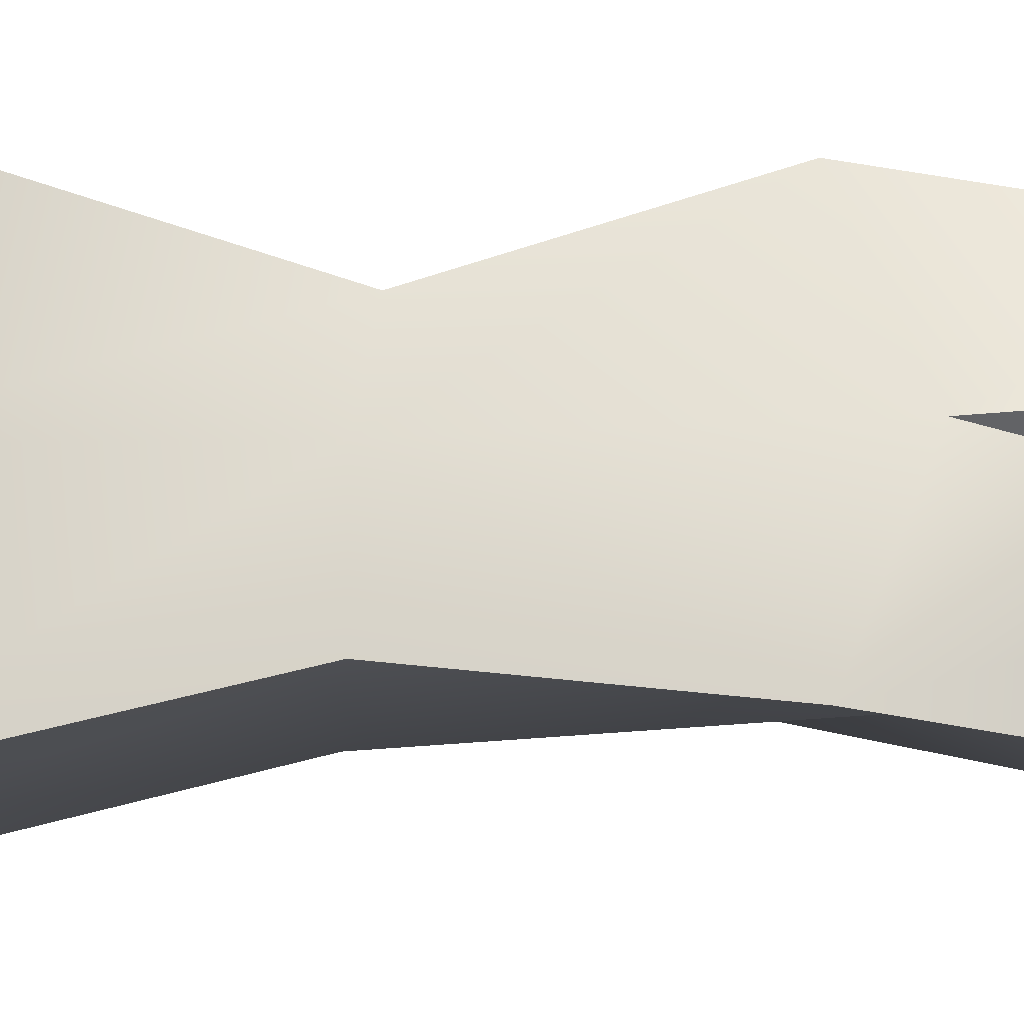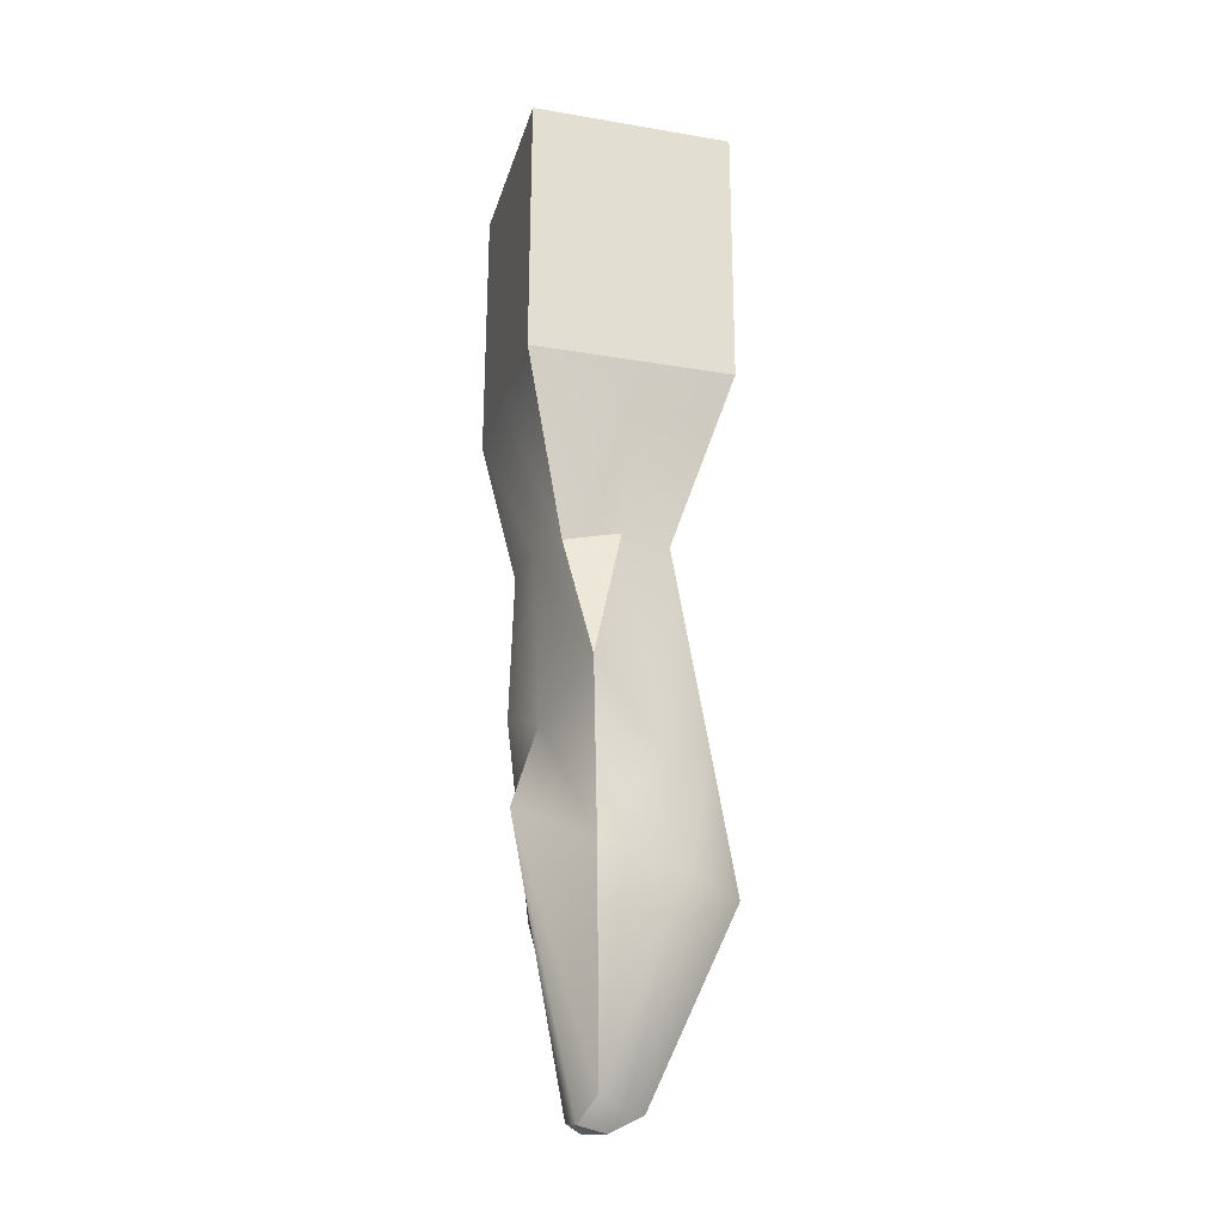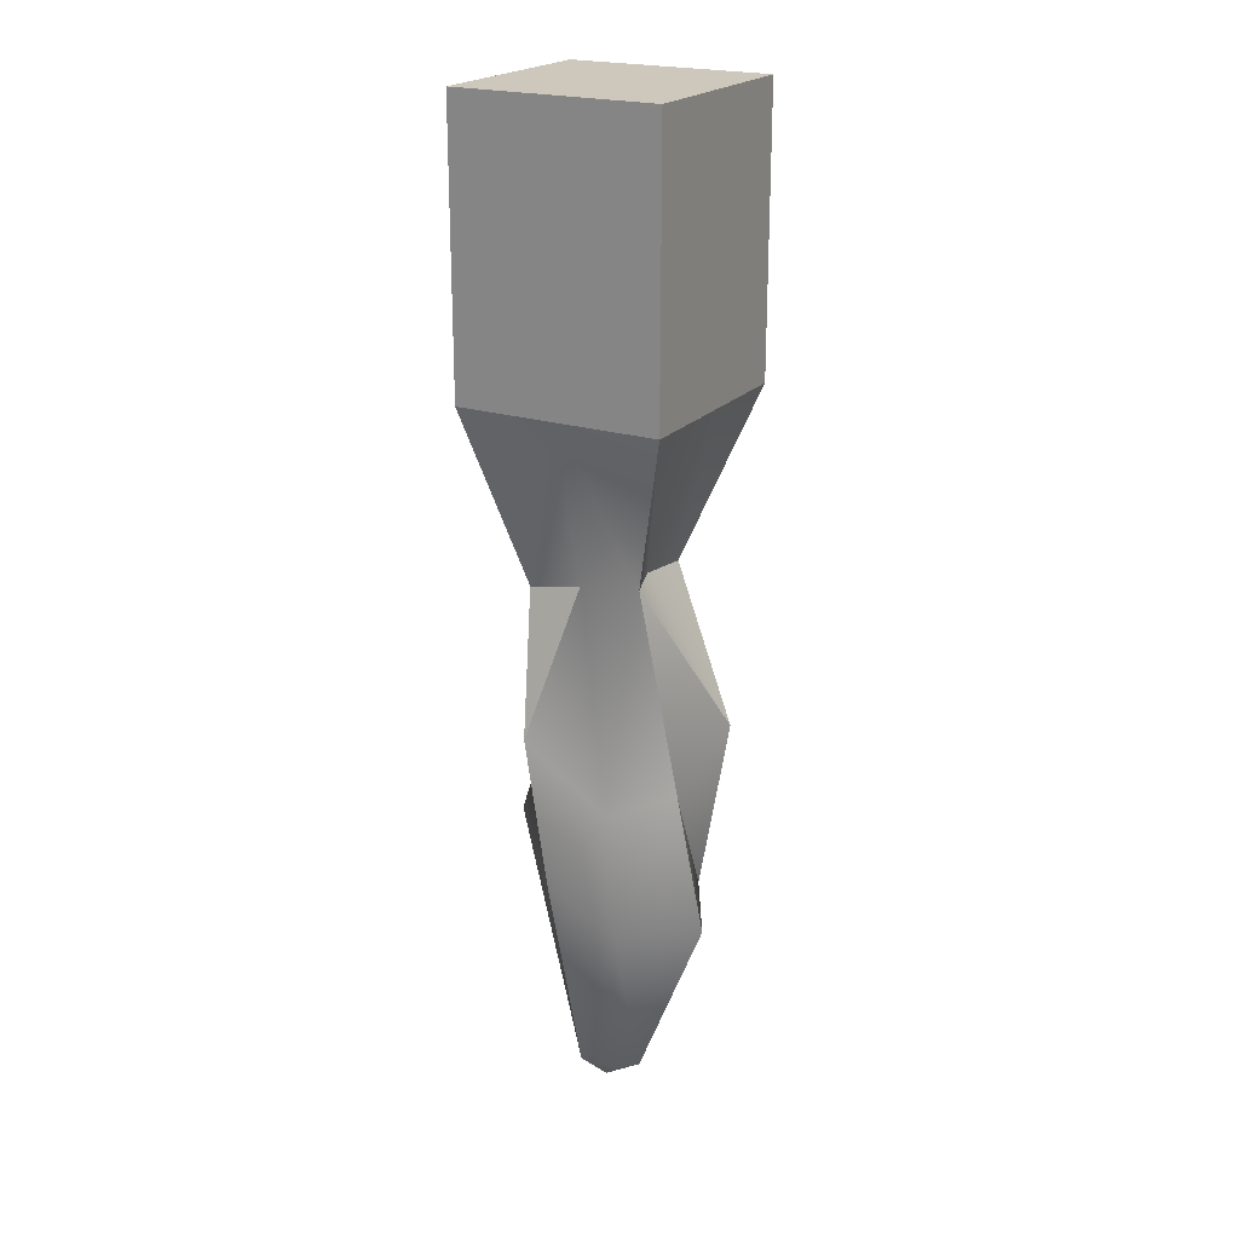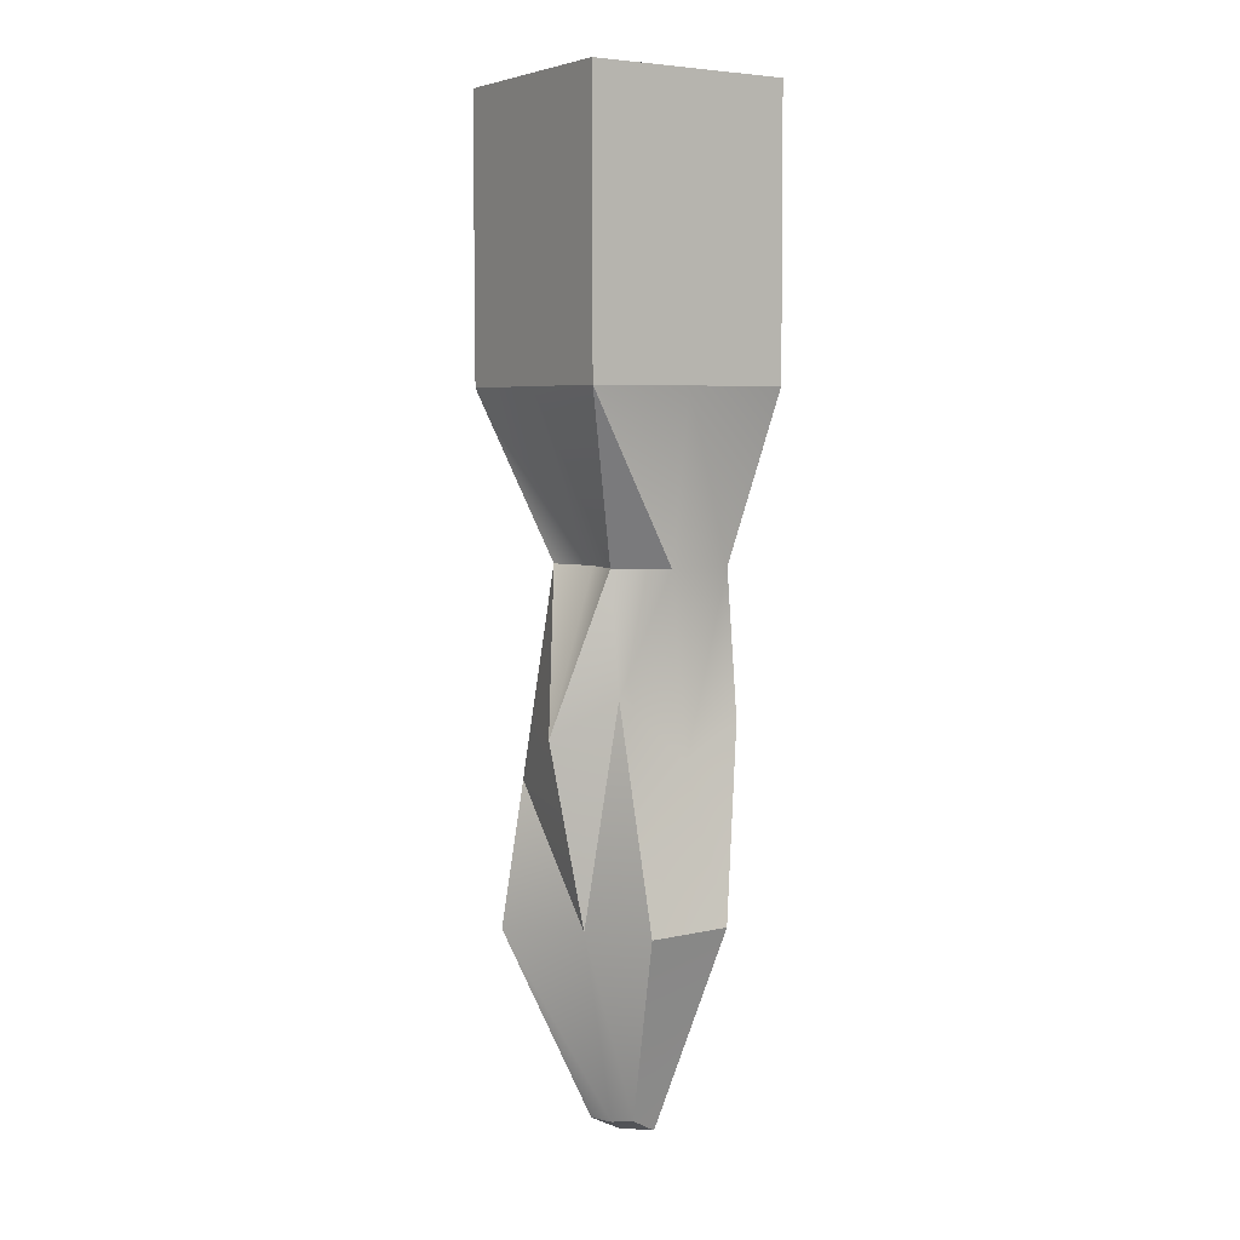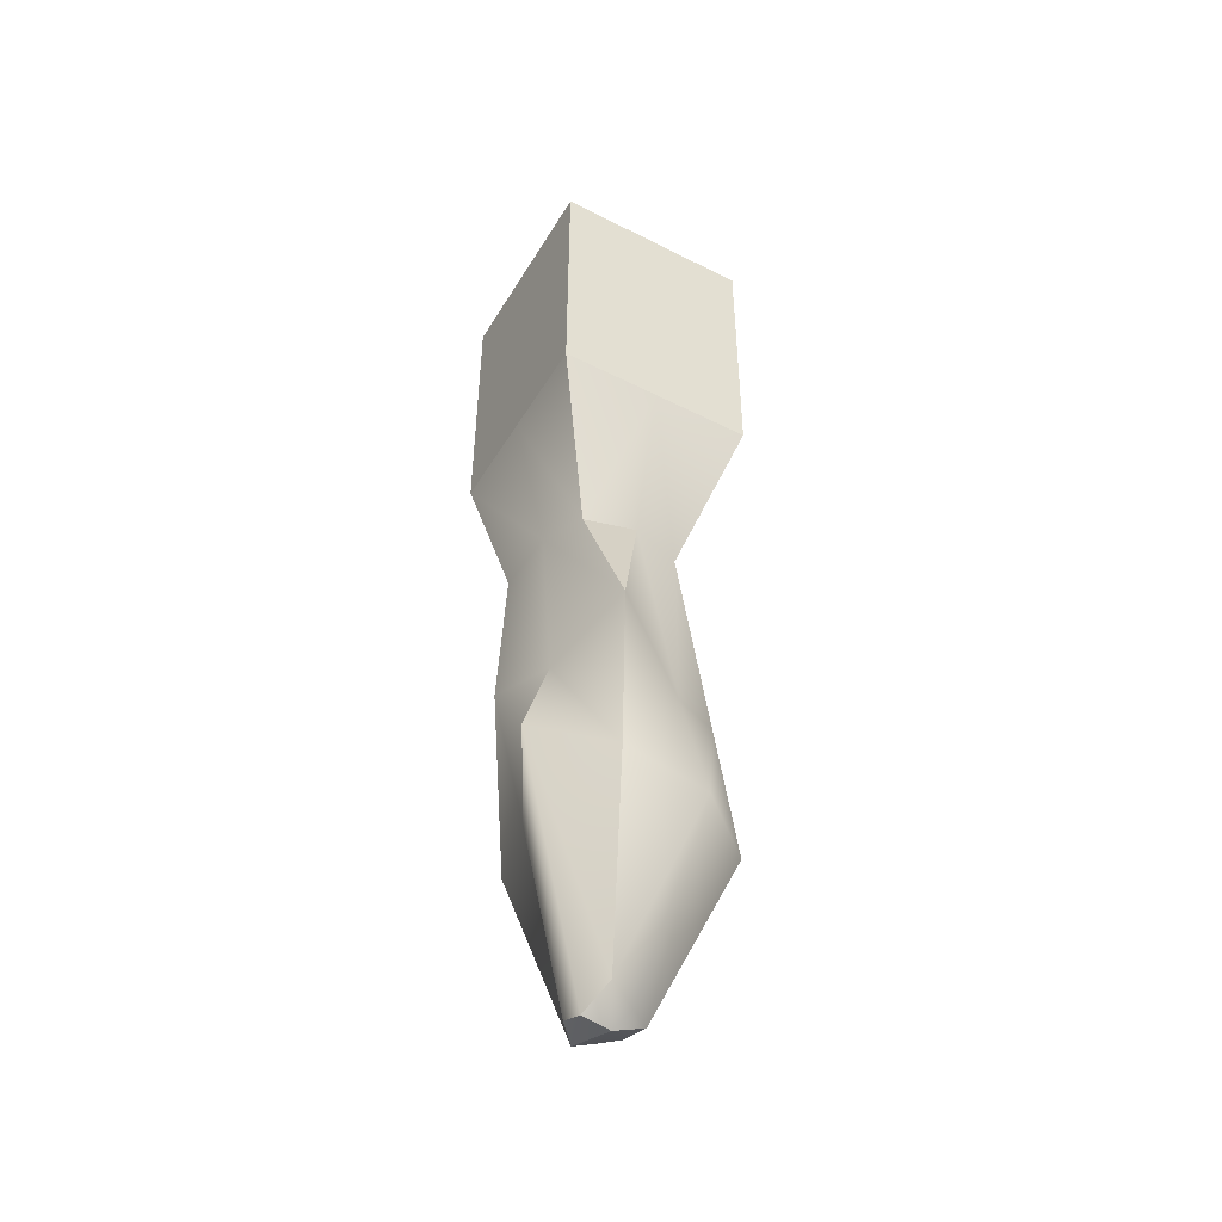
<metadata>
{"format":"obj","ext":"obj","renderer":"f3d","projection":"perspective","resolution":1024,"background":"white","views":[{"elev":-9.8,"azim":88.7,"up":"+Y"},{"elev":-25.2,"azim":165.0,"up":"+Z"},{"elev":21.7,"azim":-150.7,"up":"+Z"},{"elev":5.3,"azim":-33.3,"up":"+Z"},{"elev":-47.1,"azim":150.4,"up":"+Z"}]}
</metadata>
<code>
g meshRaidALFLStone1
v 2.652 2.505 9.347
v -2.341 2.494 5.285
v 2.659 2.504 5.293
v 2.669 -2.496 5.295
v -2.341 -2.504 10.88
v 2.661 -2.494 10.22
v -2.341 -2.504 10.88
v 2.669 -2.496 5.295
v -2.331 -2.506 5.287
v 2.661 -2.494 10.22
v 2.659 2.504 5.293
v 2.669 -2.496 5.295
v 1.528 1.379 0.9831
v 2.664 0.003828 5.294
v 2.659 2.504 5.293
v -1.104 1.082 1.275
v 0.1591 2.499 5.289
v -2.341 2.494 5.285
v -0.6705 0.2006 -11.6
v -1.079 2.2 -6.906
v -2.669 0.8348 -7
v 0.49 -0.6892 -11.87
v 0.8334 0.305 -11.9
v 0.1835 0.3438 -12.05
v 0.8334 0.305 -11.9
v 0.49 -0.6892 -11.87
v 0.9552 -0.1564 -11.78
v -2.669 0.8348 -7
v -0.466 -0.3522 -11.59
v -0.6705 0.2006 -11.6
v -0.466 -0.3522 -11.59
v -2.669 0.8348 -7
v -1.619 -1.003 -6.845
v 0.1835 0.3438 -12.05
v -0.6705 0.2006 -11.6
v -0.466 -0.3522 -11.59
v -2.331 -2.506 5.287
v 0.1641 -1.843 1.273
v -0.9489 -1.054 1.272
v 1.313 -2.391 -6.844
v -0.1606 -0.8029 -11.5
v -0.749 -2.433 -6.858
v -0.1606 -0.8029 -11.5
v 1.313 -2.391 -6.844
v 0.49 -0.6892 -11.87
v -1.104 1.082 1.275
v -2.447 -0.873 -2.461
v -2.032 0.9356 -3.63
v 0.1573 1.493 1.275
v 1.064 2.498 -2.262
v 1.528 1.379 0.9831
v 0.8348 1.947 -6.213
v 1.763 0.4143 -3.132
v 1.064 2.498 -2.262
v 2.028 -1.75 -2.258
v 1.313 -2.391 -6.844
v 0.7377 -1.602 -3.114
v 1.77 -0.5663 -6.882
v 1.763 0.4143 -3.132
v 2.4 0.4594 -5.176
v -2.032 0.9356 -3.63
v -1.619 -1.003 -6.845
v -2.669 0.8348 -7
v -1.619 -1.003 -6.845
v -2.032 0.9356 -3.63
v -2.447 -0.873 -2.461
v -2.343 -2.504 12.04
v -2.346 2.495 8.193
v -2.353 2.496 12.04
v -2.346 2.495 8.193
v -2.343 -2.504 12.04
v -2.341 -2.504 10.88
v 2.657 -2.494 12.05
v -2.341 -2.504 10.88
v -2.343 -2.504 12.04
v -2.341 -2.504 10.88
v 2.657 -2.494 12.05
v 2.661 -2.494 10.22
v 2.647 2.506 12.05
v 2.661 -2.494 10.22
v 2.657 -2.494 12.05
v 2.647 2.506 12.05
v -2.343 -2.504 12.04
v -2.353 2.496 12.04
v 2.657 -2.494 12.05
v -2.341 2.494 5.285
v 2.652 2.505 9.347
v -2.346 2.495 8.193
v -2.353 2.496 12.04
v 2.647 2.506 12.05
v -2.331 -2.506 5.287
v -2.346 2.495 8.193
v -2.341 -2.504 10.88
v -2.341 2.494 5.285
v 2.659 2.504 5.293
v 2.661 -2.494 10.22
v 2.652 2.505 9.347
v 2.647 2.506 12.05
v 1.99 -1.417 1.232
v 0.1693 -2.501 5.291
v 2.669 -2.496 5.295
v 0.1641 -1.843 1.273
v -2.331 -2.506 5.287
v 0.7377 -1.602 -3.114
v 2.028 -1.75 -2.258
v -0.9248 -1.372 -1.622
v -0.9489 -1.054 1.272
v -0.749 -2.433 -6.858
v 1.313 -2.391 -6.844
v -0.9489 -1.054 1.272
v -2.336 -0.006338 5.286
v -2.331 -2.506 5.287
v -0.7298 0.005518 1.272
v -2.341 2.494 5.285
v -1.104 1.082 1.275
v 0.49 -0.6892 -11.87
v 1.77 -0.5663 -6.882
v 0.9552 -0.1564 -11.78
v 1.313 -2.391 -6.844
v 2.028 -1.75 -2.258
v -1.619 -1.003 -6.845
v -0.1606 -0.8029 -11.5
v -0.466 -0.3522 -11.59
v -0.749 -2.433 -6.858
v -0.9248 -1.372 -1.622
v -1.079 2.2 -6.906
v -0.6705 0.2006 -11.6
v -0.1226 0.6419 -11.61
v 0.5264 0.9706 -11.37
v 2.4 0.4594 -5.176
v 0.9552 -0.1564 -11.78
v 1.77 -0.5663 -6.882
v 0.8334 0.305 -11.9
v 0.5264 0.9706 -11.37
v 0.8348 1.947 -6.213
v 1.763 0.4143 -3.132
v -0.6705 0.2006 -11.6
v 0.1835 0.3438 -12.05
v -0.1226 0.6419 -11.61
v 0.5264 0.9706 -11.37
v 0.8334 0.305 -11.9
v 0.1591 2.499 5.289
v 1.528 1.379 0.9831
v 2.659 2.504 5.293
v 0.1573 1.493 1.275
v -1.104 1.082 1.275
v -0.6582 1.794 -4.122
v -2.032 0.9356 -3.63
v -1.079 2.2 -6.906
v 0.5264 0.9706 -11.37
v 0.8348 1.947 -6.213
v -0.6582 1.794 -4.122
v -0.1606 -0.8029 -11.5
v 0.1835 0.3438 -12.05
v -0.466 -0.3522 -11.59
v 0.49 -0.6892 -11.87
v -0.9489 -1.054 1.272
v -2.447 -0.873 -2.461
v -0.7298 0.005518 1.272
v -1.104 1.082 1.275
v -2.447 -0.873 -2.461
v -0.9489 -1.054 1.272
v -0.9248 -1.372 -1.622
v -1.619 -1.003 -6.845
v 1.064 2.498 -2.262
v 0.1573 1.493 1.275
v -0.6582 1.794 -4.122
v 0.8348 1.947 -6.213
v -1.079 2.2 -6.906
v -2.032 0.9356 -3.63
v -2.669 0.8348 -7
v -0.6582 1.794 -4.122
v 1.763 0.4143 -3.132
v 1.77 -0.5663 -6.882
v 2.028 -1.75 -2.258
v 1.928 0.2037 1.222
v 1.99 -1.417 1.232
v 1.064 2.498 -2.262
v 2.669 -2.496 5.295
v 1.528 1.379 0.9831
v 2.664 0.003828 5.294
g meshRaidALFLStone1_0
f 3 2 1
f 6 5 4
f 9 8 7
f 12 11 10
f 15 14 13
f 18 17 16
f 21 20 19
f 24 23 22
f 27 26 25
f 30 29 28
f 33 32 31
f 36 35 34
f 39 38 37
f 42 41 40
f 45 44 43
f 48 47 46
f 51 50 49
f 54 53 52
f 57 56 55
f 60 59 58
f 63 62 61
f 66 65 64
f 69 68 67
f 72 71 70
f 75 74 73
f 78 77 76
f 81 80 79
f 84 83 82
f 85 82 83
f 88 87 86
f 88 89 87
f 90 87 89
f 93 92 91
f 94 91 92
f 97 96 95
f 97 98 96
f 101 100 99
f 102 99 100
f 100 103 102
f 102 104 99
f 105 99 104
f 104 102 106
f 107 106 102
f 106 108 104
f 109 104 108
f 112 111 110
f 113 110 111
f 111 114 113
f 115 113 114
f 118 117 116
f 119 116 117
f 117 120 119
f 123 122 121
f 124 121 122
f 124 125 121
f 128 127 126
f 128 126 129
f 132 131 130
f 133 130 131
f 133 134 130
f 135 130 134
f 130 135 136
f 139 138 137
f 139 140 138
f 141 138 140
f 144 143 142
f 145 142 143
f 145 146 142
f 145 147 146
f 148 146 147
f 151 150 149
f 149 152 151
f 155 154 153
f 156 153 154
f 159 158 157
f 159 160 158
f 163 162 161
f 161 164 163
f 167 166 165
f 165 168 167
f 171 170 169
f 172 169 170
f 175 174 173
f 173 176 175
f 177 175 176
f 173 178 176
f 177 176 179
f 180 176 178
f 181 179 176
f 176 180 181

</code>
